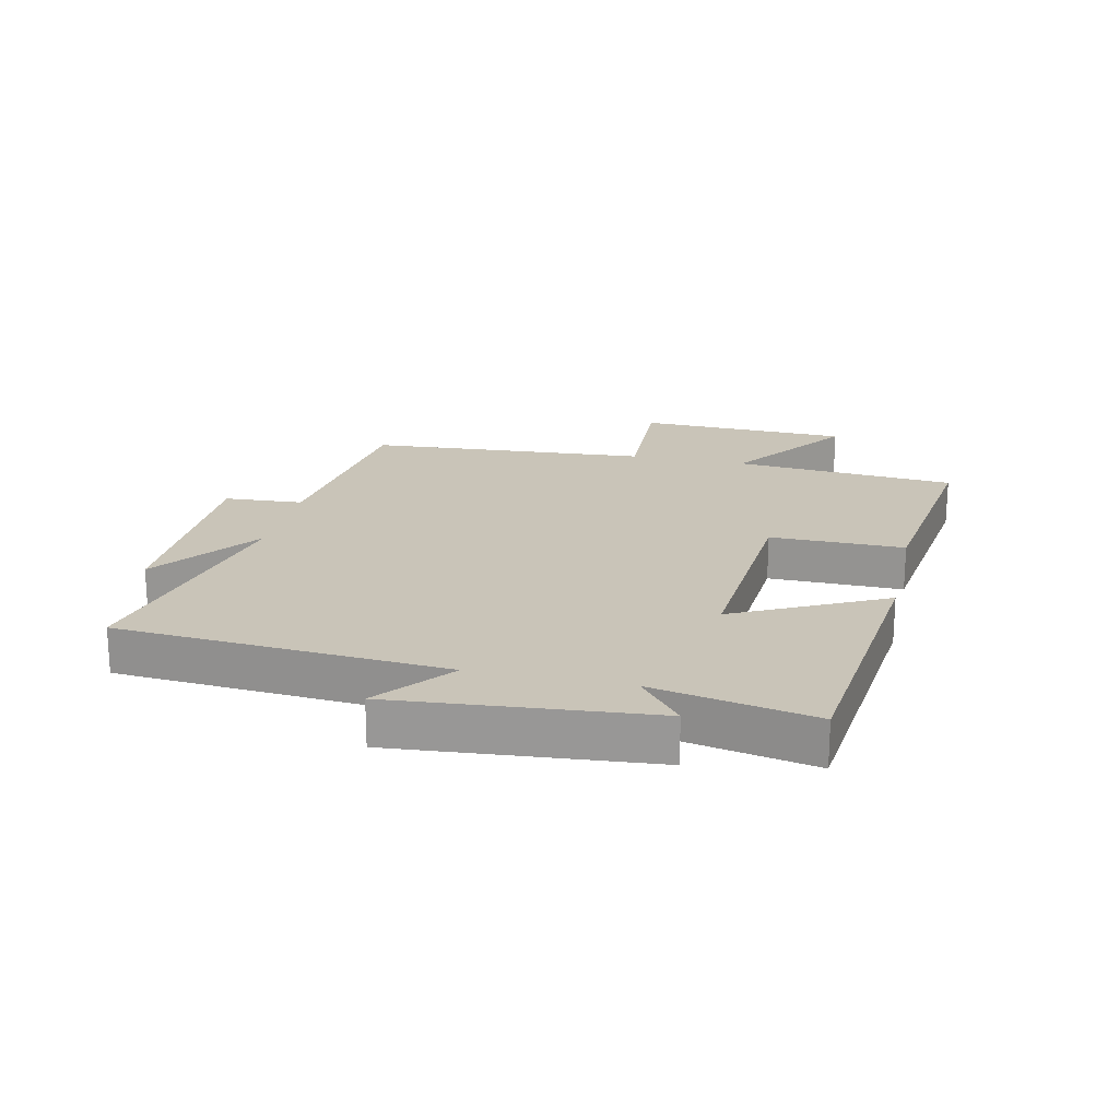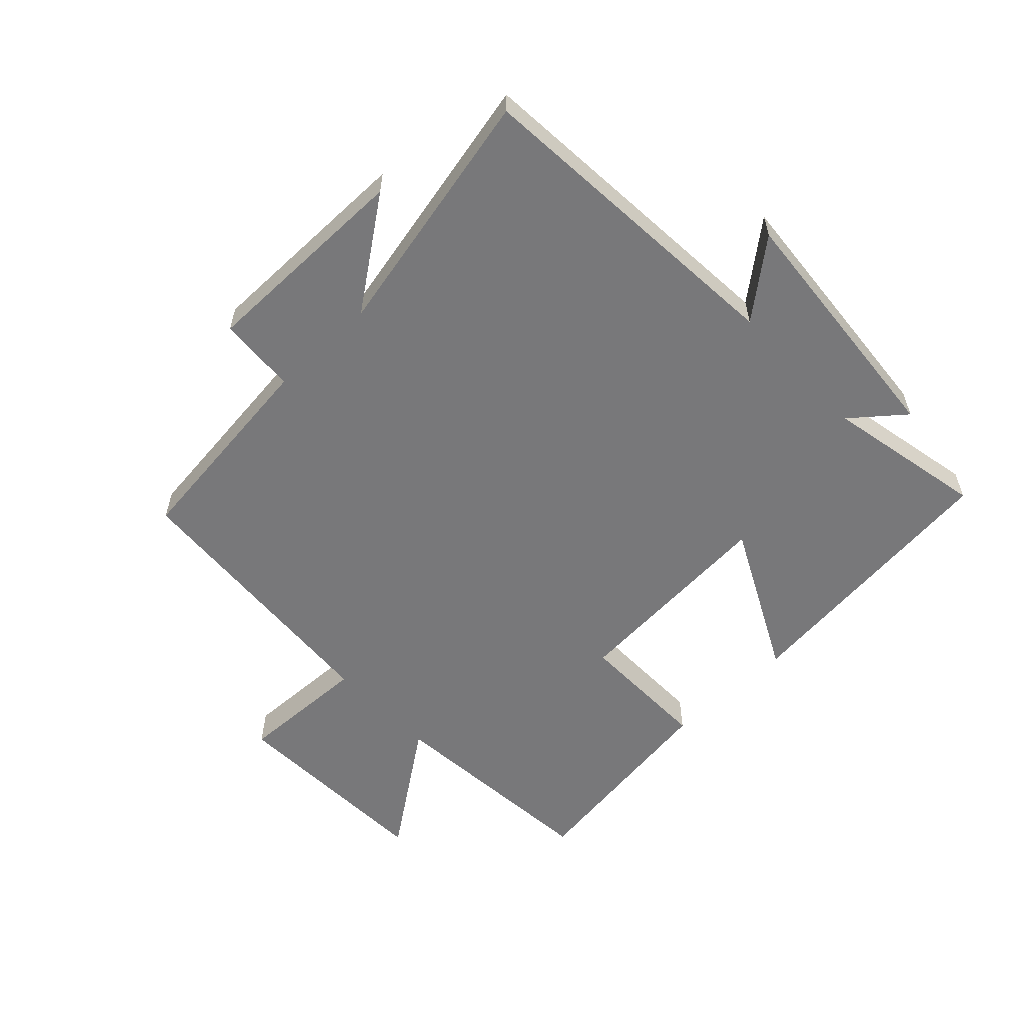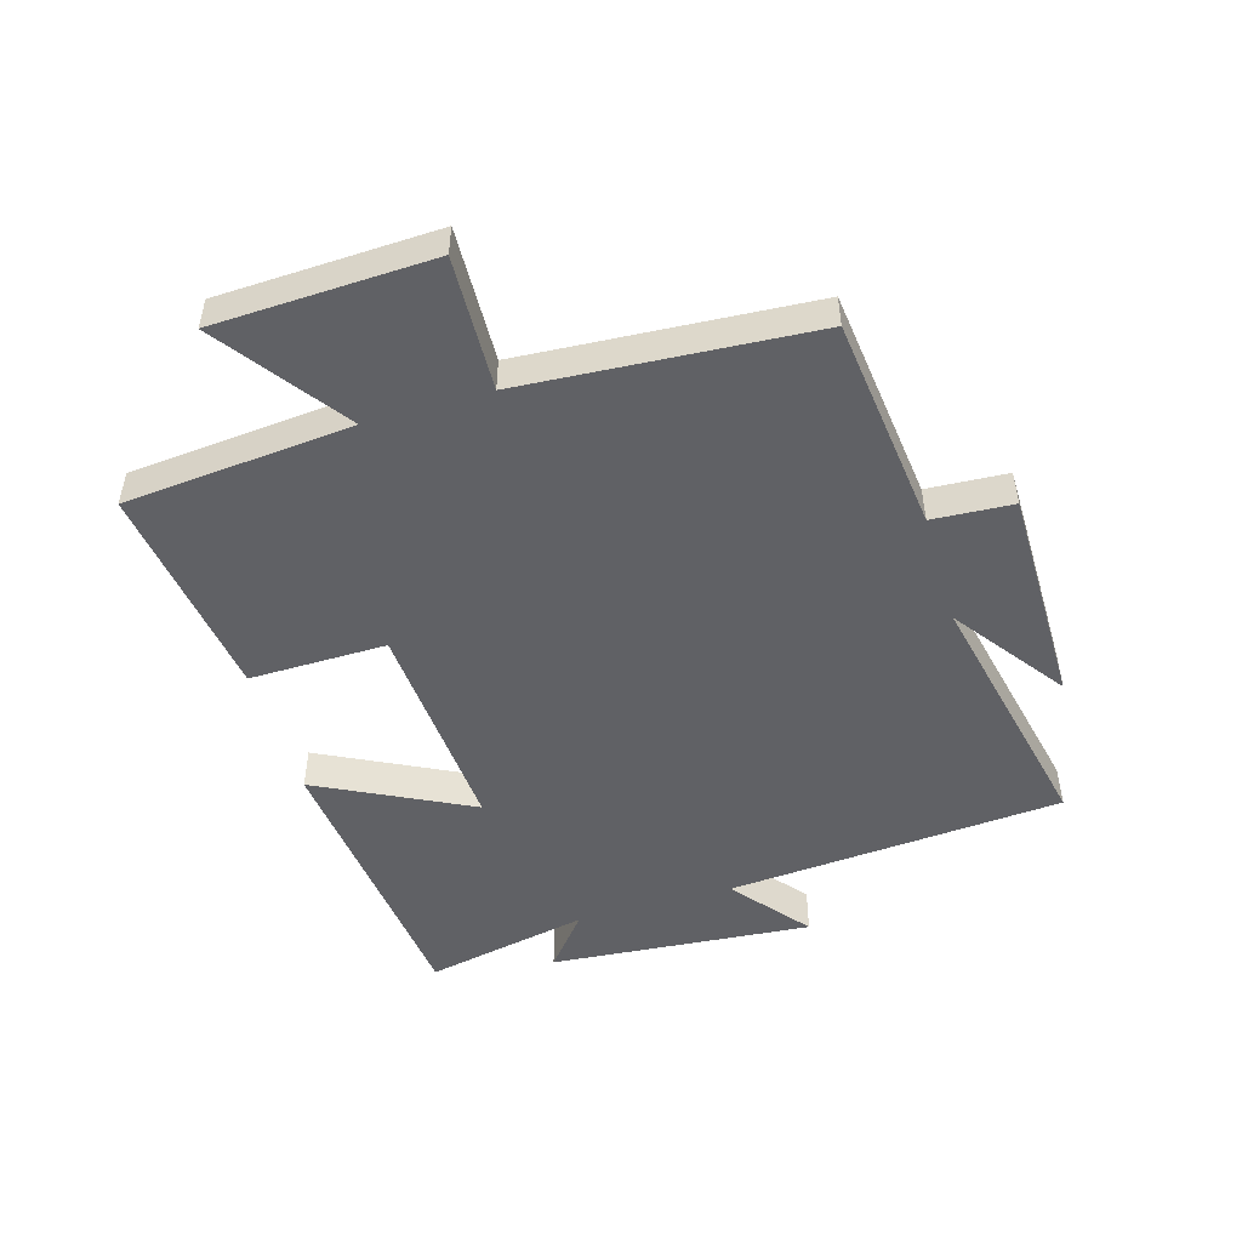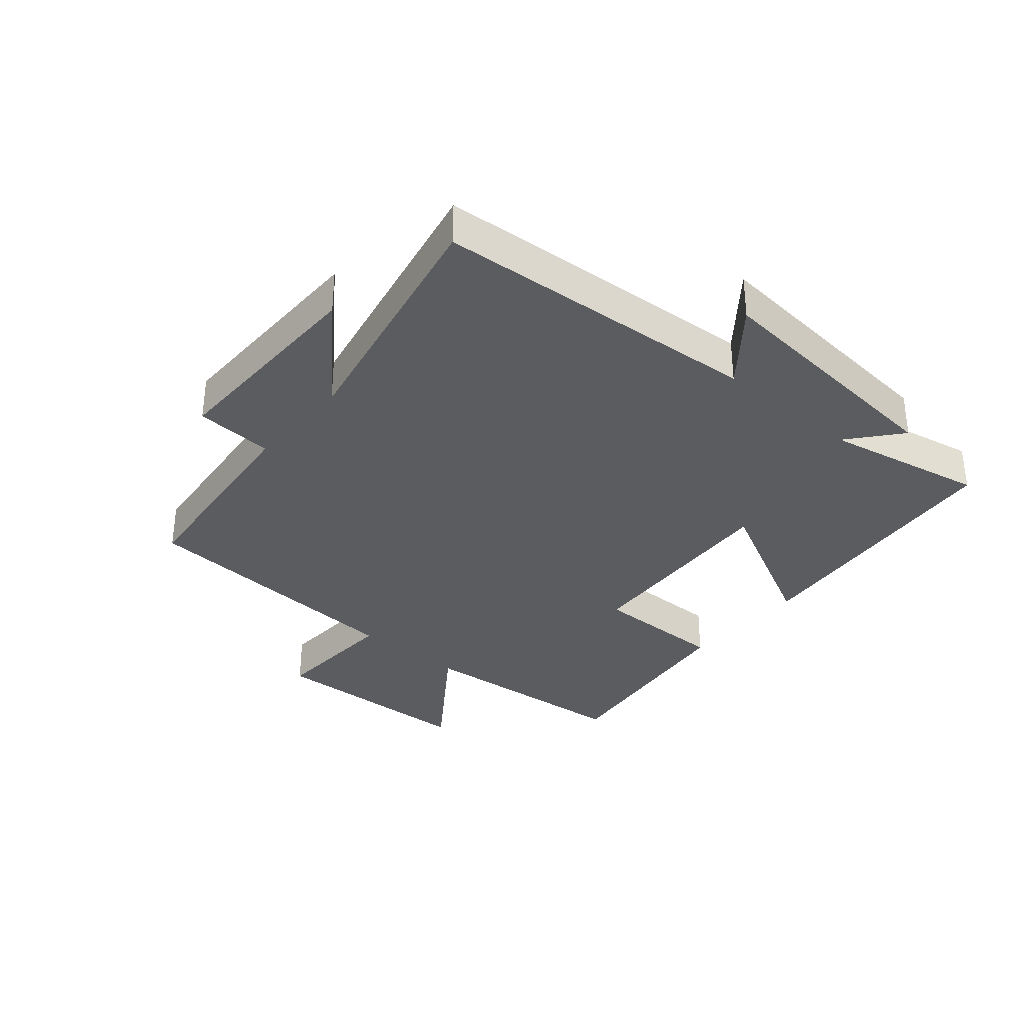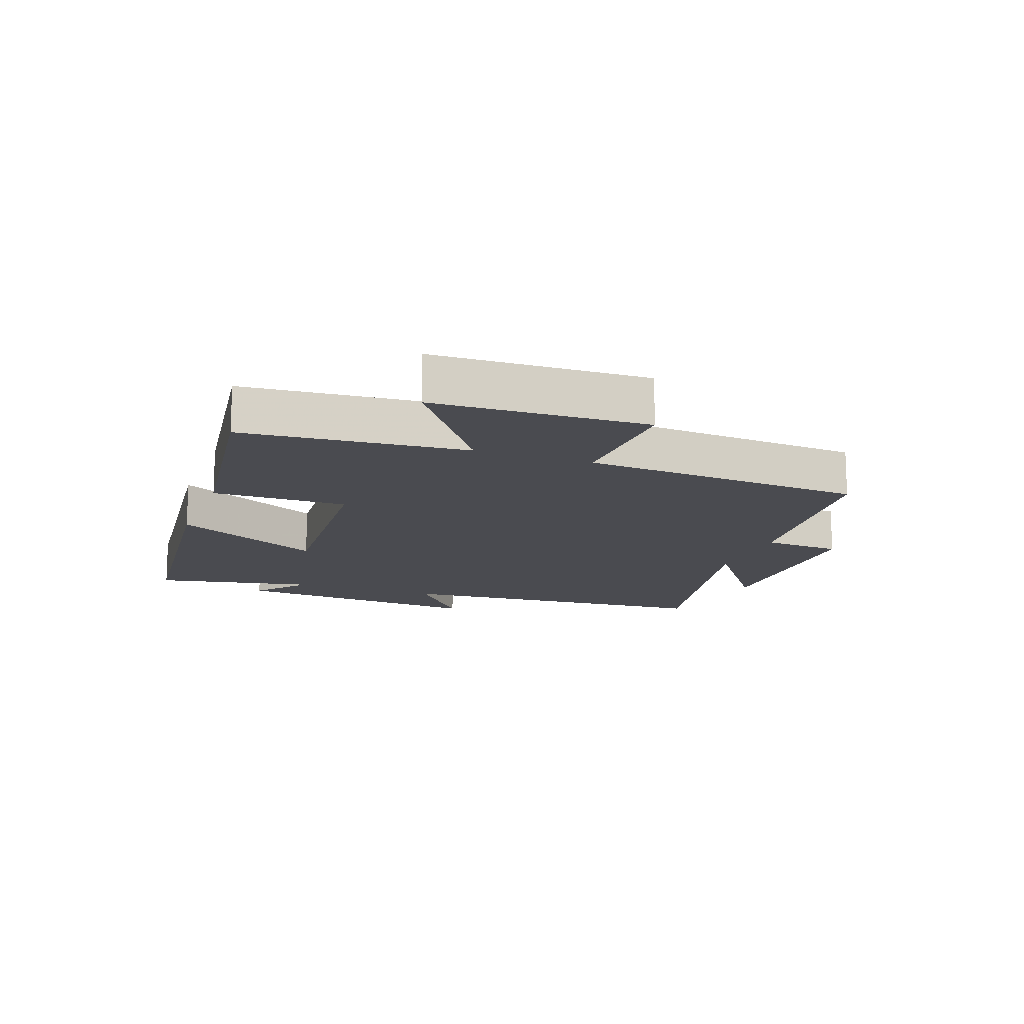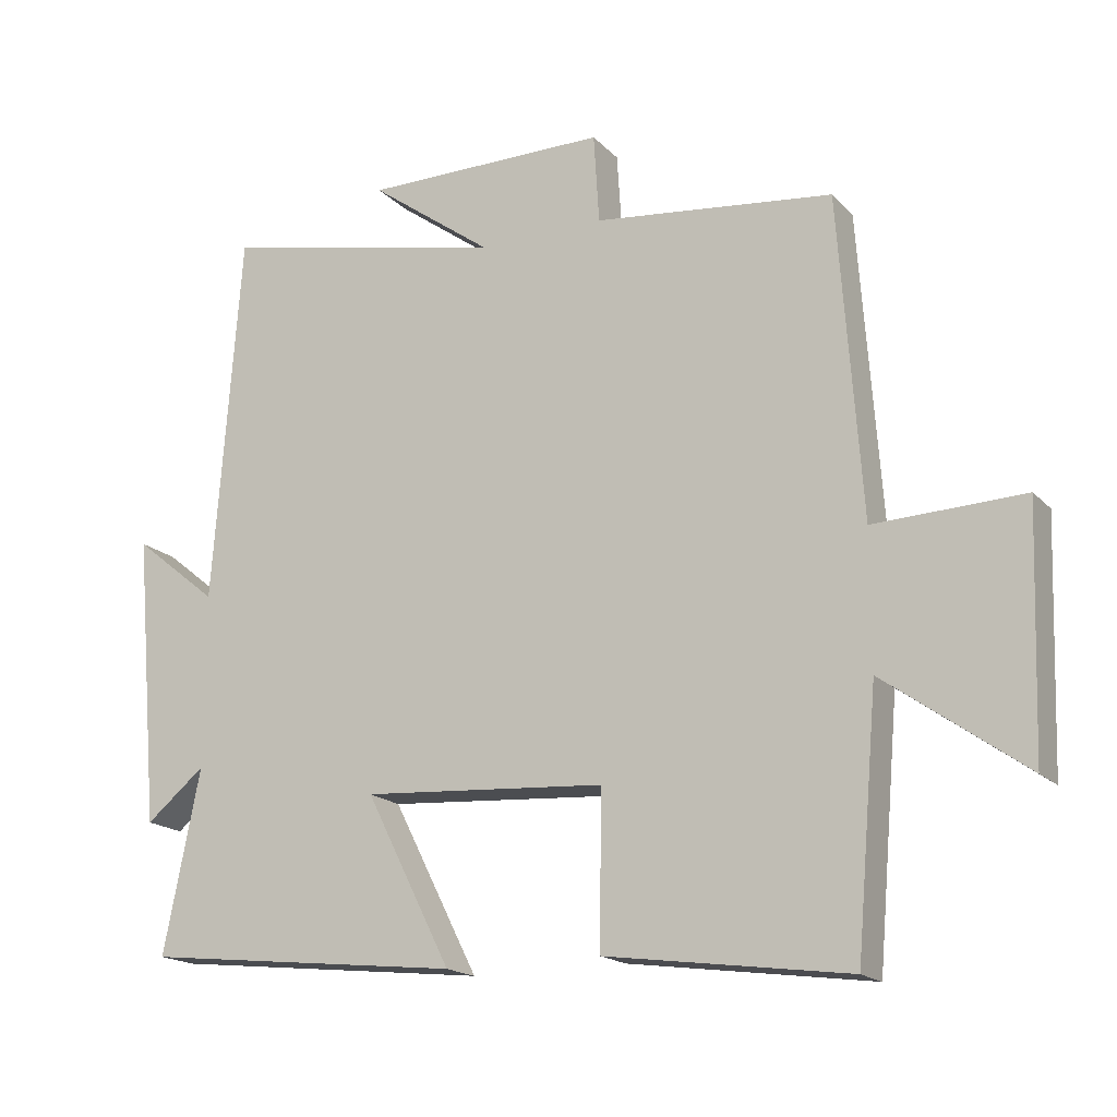
<metadata>
{"format":"obj","ext":"obj","renderer":"f3d","projection":"perspective","resolution":1024,"background":"white","views":[{"elev":20.2,"azim":102.6,"up":"+Y"},{"elev":-57.5,"azim":43.5,"up":"+Y"},{"elev":-49.8,"azim":-73.4,"up":"+Y"},{"elev":-33.8,"azim":49.3,"up":"+Y"},{"elev":-14.4,"azim":-110.1,"up":"+Y"},{"elev":-17.6,"azim":-151.5,"up":"+Z"}]}
</metadata>
<code>
v 0.552 0.07 -0.451
v 0.098 0.07 -0.5
v 0.22 0.07 -0.259
v -0.126 0.07 -0.283
v -0.124 0.07 -0.5
v -0.469 0.07 -0.547
v -0.5 0.07 -0.187
v -0.7 0.07 -0.331
v -0.712 0.07 0.013
v -0.5 0.07 0.005
v -0.468 0.07 0.461
v -0.128 0.07 0.5
v -0.12 0.07 0.627
v 0.228 0.07 0.627
v 0.054 0.07 0.5
v 0.461 0.07 0.587
v 0.5 0.07 0.056
v 0.62 0.07 0.153
v 0.584 0.07 -0.261
v 0.5 0.07 -0.192
v 0.552 0 -0.451
v 0.098 0 -0.5
v 0.22 0 -0.259
v -0.126 0 -0.283
v -0.124 0 -0.5
v -0.469 0 -0.547
v -0.5 0 -0.187
v -0.7 0 -0.331
v -0.712 0 0.013
v -0.5 0 0.005
v -0.468 0 0.461
v -0.128 0 0.5
v -0.12 0 0.627
v 0.228 0 0.627
v 0.054 0 0.5
v 0.461 0 0.587
v 0.5 0 0.056
v 0.62 0 0.153
v 0.584 0 -0.261
v 0.5 0 -0.192
f 17 18 19 20
f 15 16 17 20
f 15 20 1
f 12 13 14 15
f 10 11 12 15
f 7 8 9 10
f 6 7 10
f 5 6 10
f 4 5 10
f 3 4 10 15
f 1 2 3
f 1 3 15
f 40 39 38 37
f 40 37 36 35
f 21 40 35
f 35 34 33 32
f 35 32 31 30
f 30 29 28 27
f 30 27 26
f 30 26 25
f 30 25 24
f 35 30 24 23
f 23 22 21
f 35 23 21
f 1 21 22 2
f 2 22 23 3
f 3 23 24 4
f 4 24 25 5
f 5 25 26 6
f 6 26 27 7
f 7 27 28 8
f 8 28 29 9
f 9 29 30 10
f 10 30 31 11
f 11 31 32 12
f 12 32 33 13
f 13 33 34 14
f 14 34 35 15
f 15 35 36 16
f 16 36 37 17
f 17 37 38 18
f 18 38 39 19
f 19 39 40 20
f 20 40 21 1

</code>
